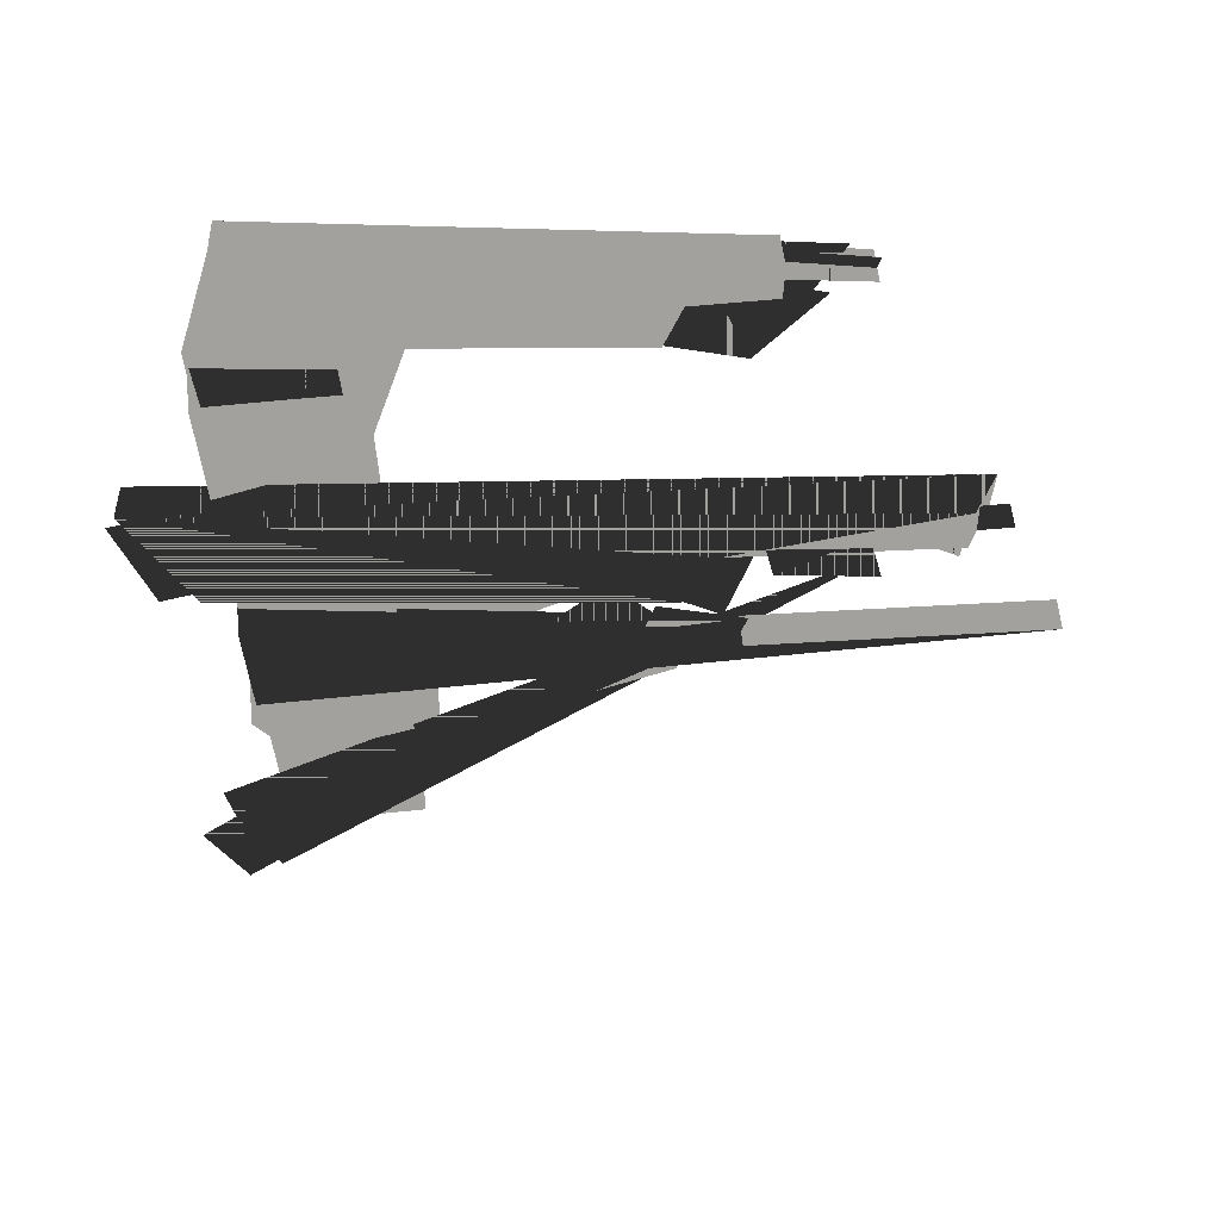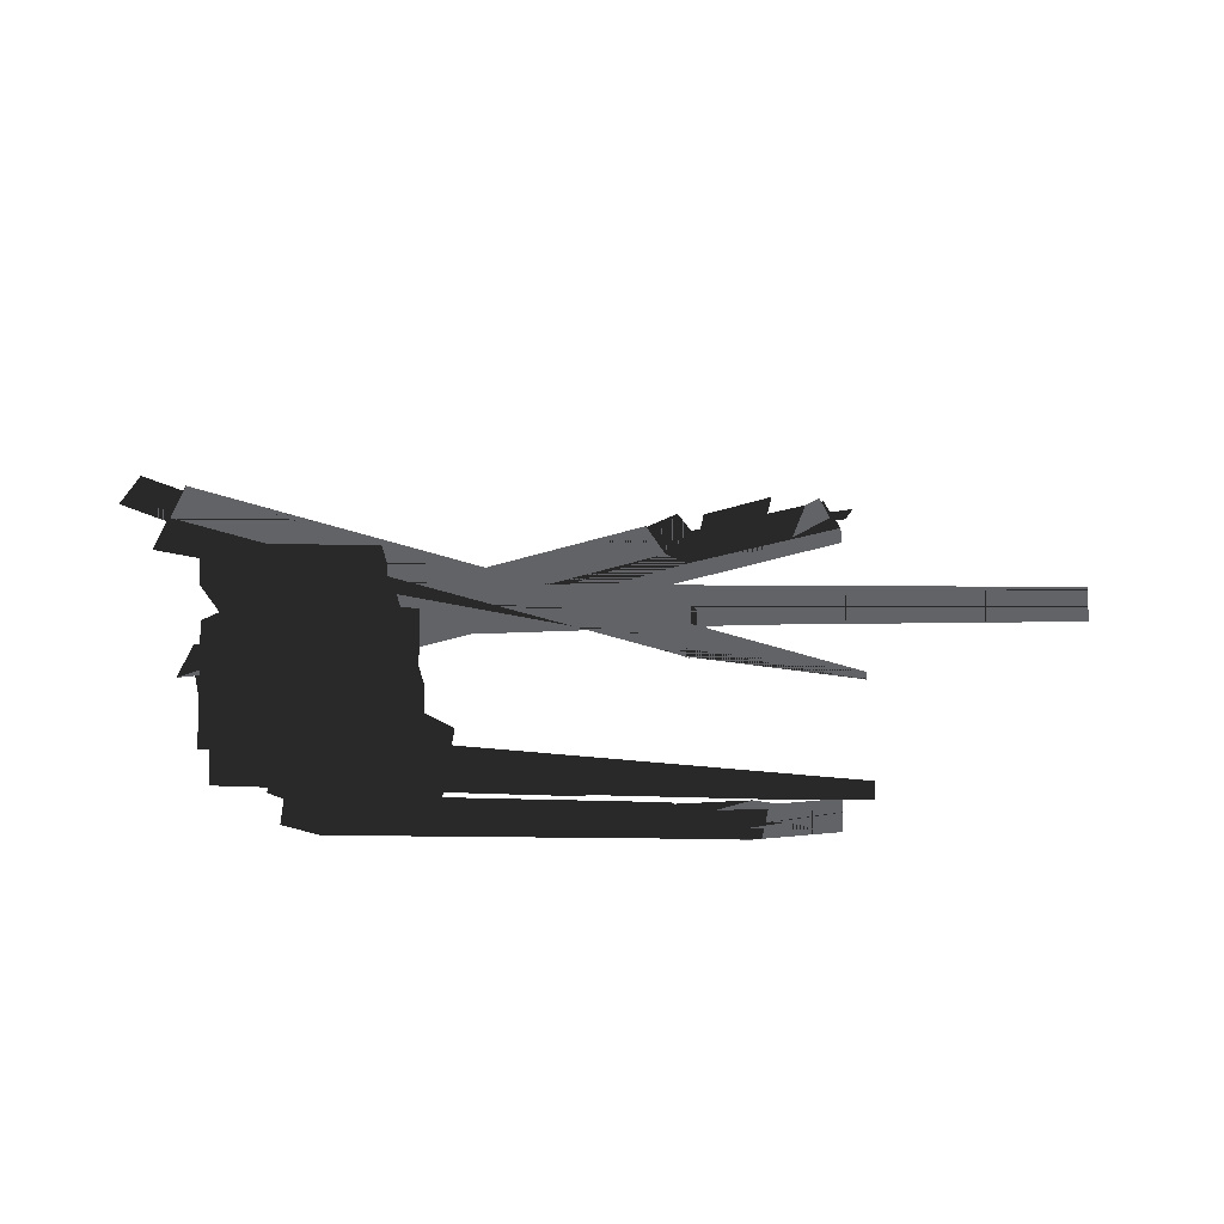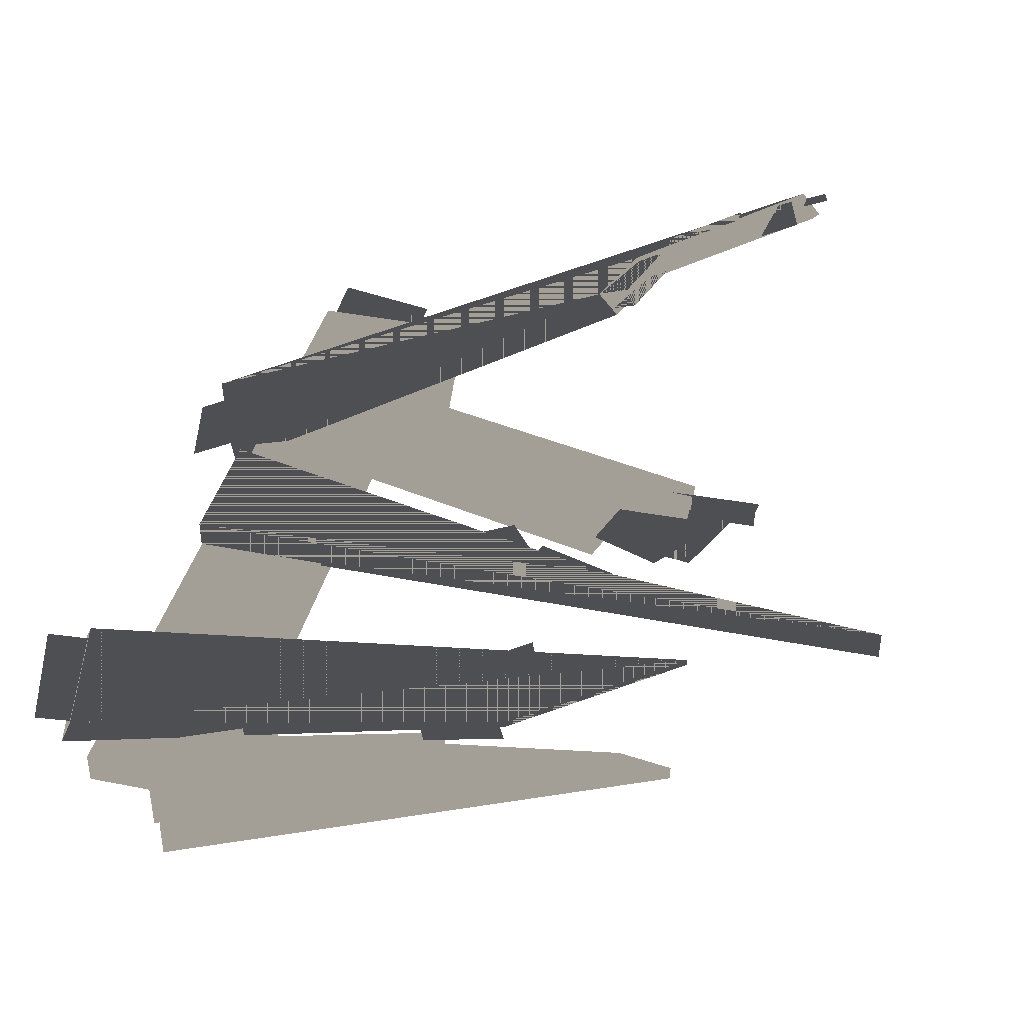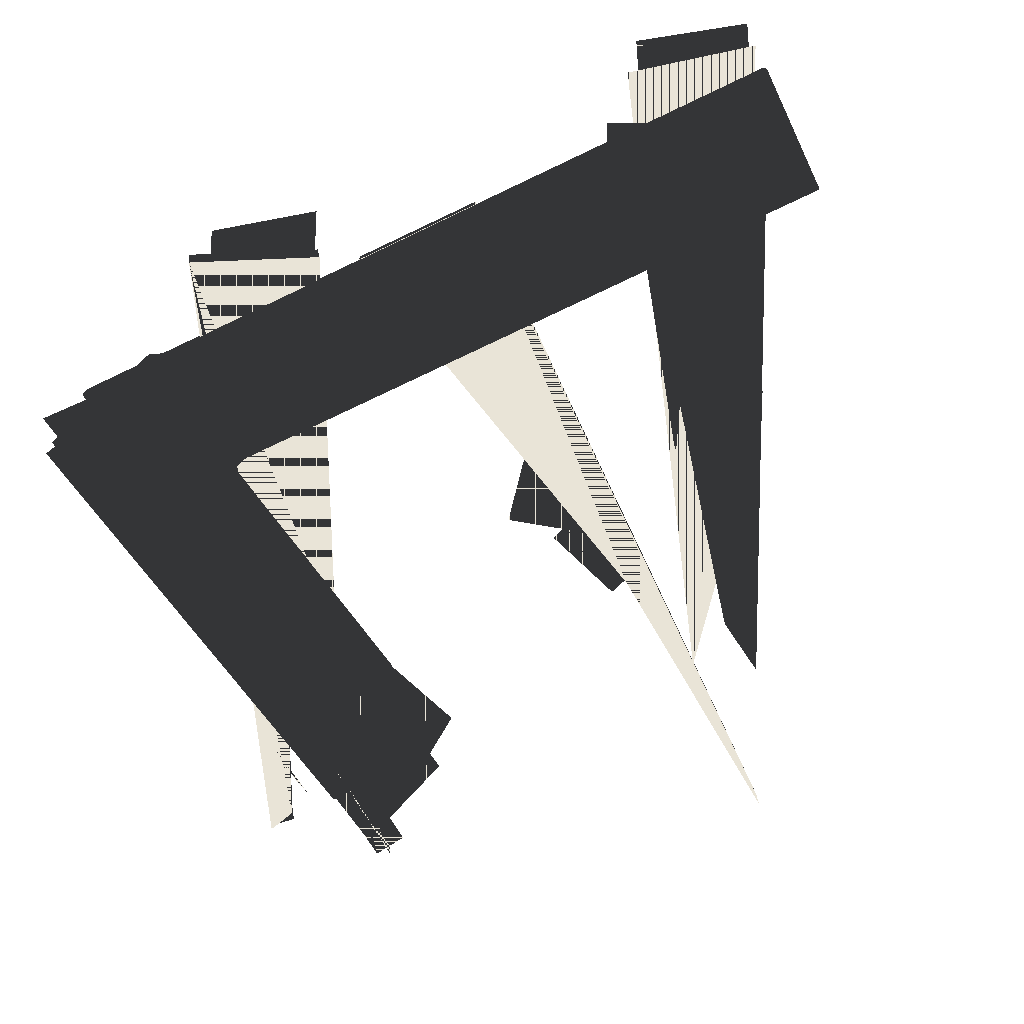
<metadata>
{"format":"obj","ext":"obj","renderer":"f3d","projection":"perspective","resolution":1024,"background":"white","views":[{"elev":62.5,"azim":-6.0,"up":"+Y"},{"elev":-9.2,"azim":-1.6,"up":"+Z"},{"elev":39.7,"azim":13.8,"up":"+Z"},{"elev":-76.6,"azim":-64.7,"up":"+Z"}]}
</metadata>
<code>
v -0.1536 -0.1282 0.0001402
v -0.1517 -0.1286 0.01526
v -0.3414 -0.08799 0.007406
v -0.3396 -0.08839 0.02252
v -0.05405 -0.005196 0.1733
v -0.06353 -0.008387 0.1872
v -0.1383 -0.04707 0.1461
v -0.148 -0.04966 0.16
v -0.1516 -0.08527 0.144
v -0.1615 -0.08746 0.1577
v -0.2616 -0.3766 0.01636
v -0.3222 -0.4049 0.01636
v -0.2899 -0.3158 0.01636
v -0.3505 -0.3441 0.01636
v -0.3515 -0.1808 0.07398
v -0.3545 -0.1797 0.08889
v -0.3784 -0.1201 0.06424
v -0.3814 -0.119 0.07915
v -0.3505 -0.3441 0.06822
v -0.3222 -0.4049 0.06822
v -0.2899 -0.3158 0.06822
v -0.2616 -0.3766 0.06822
v -0.1026 -0.07213 0.01795
v -0.1031 -0.07203 0.002802
v -0.3251 -0.02291 0.02252
v -0.3269 -0.0225 0.007406
v -0.1031 -0.07203 0.002802
v -0.1057 -0.09922 0.0001402
v -0.3269 -0.0225 0.007406
v -0.1446 -0.0988 0.0001402
v -0.3342 -0.05524 0.007406
v -0.1536 -0.1282 0.0001402
v -0.3414 -0.08799 0.007406
v -0.3269 -0.0225 0.007406
v -0.3251 -0.02291 0.02252
v -0.3342 -0.05524 0.007406
v -0.3323 -0.05565 0.02252
v -0.3414 -0.08799 0.007406
v -0.3396 -0.08839 0.02252
v -0.341 -0.2646 0.08206
v -0.341 -0.1976 0.08206
v -0.341 -0.2646 0.09729
v -0.341 -0.1976 0.09729
v -0.07454 -0.2971 0.001401
v -0.3168 -0.4101 0.001401
v -0.07454 -0.2971 0.009122
v -0.3168 -0.4101 0.01663
v -0.2171 -0.3193 0.01663
v -0.2176 -0.3195 0.001401
v -0.1029 -0.2926 0.009122
v -0.1029 -0.2926 0.001401
v -0.3168 -0.4101 0.001401
v -0.3451 -0.3493 0.001401
v -0.3168 -0.4101 0.01663
v -0.3451 -0.3493 0.01663
v -0.3505 -0.3441 0.06822
v -0.3222 -0.4049 0.06822
v -0.3505 -0.3441 0.01636
v -0.3222 -0.4049 0.01636
v -0.1021 -0.09965 0.01526
v -0.1057 -0.09922 0.0001402
v -0.1428 -0.09921 0.01526
v -0.1446 -0.0988 0.0001402
v -0.1536 -0.1282 0.0001402
v -0.1517 -0.1286 0.01526
v -0.1446 -0.0988 0.0001402
v -0.1428 -0.09921 0.01526
v -0.3519 -0.43 0.09313
v -0.3675 -0.3648 0.09313
v -0.3466 -0.4287 0.1056
v -0.3622 -0.3635 0.1056
v -0.3407 -0.4285 0.06843
v -0.2736 -0.4285 0.06843
v -0.3407 -0.03756 0.06843
v -0.2736 -0.03756 0.06843
v -0.2736 -0.03756 0.08366
v -0.2736 -0.4285 0.08366
v -0.3407 -0.03756 0.08366
v -0.3407 -0.4285 0.08366
v -0.2736 -0.03756 0.06843
v -0.2736 -0.4285 0.06843
v -0.2736 -0.03756 0.08366
v -0.2736 -0.4285 0.08366
v -0.3407 -0.03756 0.06843
v -0.2736 -0.03756 0.06843
v -0.3407 -0.03756 0.08366
v -0.2736 -0.03756 0.08366
v -0.3407 -0.4285 0.06843
v -0.3407 -0.03756 0.06843
v -0.3407 -0.4285 0.08366
v -0.3407 -0.03756 0.08366
v -0.2736 -0.4285 0.06843
v -0.3407 -0.4285 0.06843
v -0.2736 -0.4285 0.08366
v -0.3407 -0.4285 0.08366
v -0.3294 -0.02418 0.01991
v -0.3482 -0.08849 0.02305
v -0.2662 -0.04317 0.009345
v -0.285 -0.1075 0.01248
v -0.2764 -0.1075 0.06363
v -0.3397 -0.08849 0.07419
v -0.2576 -0.04317 0.06049
v -0.3209 -0.02418 0.07105
v -0.285 -0.1075 0.01248
v -0.3482 -0.08849 0.02305
v -0.2764 -0.1075 0.06363
v -0.3397 -0.08849 0.07419
v -0.2662 -0.04317 0.009345
v -0.285 -0.1075 0.01248
v -0.2576 -0.04317 0.06049
v -0.2764 -0.1075 0.06363
v -0.3294 -0.02418 0.01991
v -0.2662 -0.04317 0.009345
v -0.3209 -0.02418 0.07105
v -0.2576 -0.04317 0.06049
v -0.3482 -0.08849 0.02305
v -0.3294 -0.02418 0.01991
v -0.3397 -0.08849 0.07419
v -0.3209 -0.02418 0.07105
v -0.3505 -0.3441 0.01636
v -0.2899 -0.3158 0.01636
v -0.3505 -0.3441 0.06822
v -0.2899 -0.3158 0.06822
v -0.1226 -0.2511 0.09729
v -0.1226 -0.2511 0.08206
v 0.02373 -0.2646 0.09729
v 0.02373 -0.2646 0.08206
v -0.2616 -0.3766 0.01636
v -0.3222 -0.4049 0.01636
v -0.2616 -0.3766 0.06822
v -0.3222 -0.4049 0.06822
v -0.2899 -0.3158 0.01636
v -0.2616 -0.3766 0.01636
v -0.2899 -0.3158 0.06822
v -0.2616 -0.3766 0.06822
v -0.05176 0.008789 0.1681
v -0.05405 -0.005196 0.1733
v -0.06169 0.006604 0.1819
v -0.06353 -0.008387 0.1872
v -0.1954 -0.3072 0.001401
v -0.2176 -0.3195 0.001401
v -0.1946 -0.307 0.01663
v -0.2171 -0.3193 0.01663
v -0.07454 -0.2971 0.001401
v -0.07454 -0.2971 0.009122
v -0.1029 -0.2926 0.001401
v -0.1029 -0.2926 0.009122
v -0.1946 -0.307 0.01663
v -0.3451 -0.3493 0.01663
v -0.1954 -0.3072 0.001401
v -0.3451 -0.3493 0.001401
v -0.1954 -0.3072 0.001401
v -0.3451 -0.3493 0.001401
v -0.2176 -0.3195 0.001401
v -0.3168 -0.4101 0.001401
v -0.07454 -0.2971 0.001401
v -0.1029 -0.2926 0.001401
v -0.3396 -0.08839 0.02252
v -0.1517 -0.1286 0.01526
v -0.3323 -0.05565 0.02252
v -0.1428 -0.09921 0.01526
v -0.3251 -0.02291 0.02252
v -0.1026 -0.07213 0.01795
v -0.1021 -0.09965 0.01526
v -0.1946 -0.307 0.01663
v -0.3451 -0.3493 0.01663
v -0.2171 -0.3193 0.01663
v -0.3168 -0.4101 0.01663
v -0.07454 -0.2971 0.009122
v -0.1029 -0.2926 0.009122
v -0.1057 -0.09922 0.0001402
v -0.1021 -0.09965 0.01526
v -0.1031 -0.07203 0.002802
v -0.1031 -0.07203 0.002802
v -0.1026 -0.07213 0.01795
v -0.1021 -0.09965 0.01526
v -0.06353 -0.008387 0.1872
v -0.148 -0.04966 0.16
v -0.06169 0.006604 0.1819
v -0.341 -0.1976 0.09729
v -0.341 -0.2646 0.09729
v -0.1226 -0.2511 0.09729
v 0.02373 -0.2646 0.09729
v -0.341 -0.1976 0.09729
v -0.1226 -0.2511 0.09729
v -0.341 -0.2646 0.09729
v 0.02373 -0.2646 0.09729
v -0.1383 -0.04707 0.1461
v -0.1516 -0.08527 0.144
v -0.3784 -0.1201 0.06424
v -0.3515 -0.1808 0.07398
v -0.1383 -0.04707 0.1461
v -0.3784 -0.1201 0.06424
v -0.1516 -0.08527 0.144
v -0.3515 -0.1808 0.07398
v 0.02373 -0.2646 0.08206
v -0.341 -0.2646 0.08206
v -0.1226 -0.2511 0.08206
v -0.341 -0.1976 0.08206
v 0.02373 -0.2646 0.08206
v -0.1226 -0.2511 0.08206
v -0.341 -0.2646 0.08206
v -0.341 -0.1976 0.08206
v -0.05176 0.008789 0.1681
v -0.05405 -0.005196 0.1733
v -0.3784 -0.1201 0.06424
v -0.1383 -0.04707 0.1461
v -0.05176 0.008789 0.1681
v -0.3784 -0.1201 0.06424
v -0.05405 -0.005196 0.1733
v -0.1383 -0.04707 0.1461
v -0.3784 -0.1201 0.06424
v -0.3814 -0.119 0.07915
v -0.05176 0.008789 0.1681
v -0.06169 0.006604 0.1819
v -0.3784 -0.1201 0.06424
v -0.05176 0.008789 0.1681
v -0.3814 -0.119 0.07915
v -0.06169 0.006604 0.1819
v -0.07368 -0.2663 0.05941
v -0.1554 -0.3334 0.05941
v -0.07368 -0.2663 0.05599
v -0.1554 -0.3334 0.05599
v -0.07368 -0.2663 0.05941
v -0.07368 -0.2663 0.05599
v -0.1554 -0.3334 0.05941
v -0.1554 -0.3334 0.05599
v -0.148 -0.04966 0.16
v -0.3814 -0.119 0.07915
v -0.1615 -0.08746 0.1577
v -0.3545 -0.1797 0.08889
v -0.148 -0.04966 0.16
v -0.1615 -0.08746 0.1577
v -0.3814 -0.119 0.07915
v -0.3545 -0.1797 0.08889
v -0.07368 -0.2663 0.05941
v -0.07368 -0.2663 0.05599
v -0.3622 -0.3635 0.1056
v -0.3675 -0.3648 0.09313
v -0.07368 -0.2663 0.05941
v -0.3622 -0.3635 0.1056
v -0.07368 -0.2663 0.05599
v -0.3675 -0.3648 0.09313
v -0.3466 -0.4287 0.1056
v -0.3519 -0.43 0.09313
v -0.1554 -0.3334 0.05941
v -0.1554 -0.3334 0.05599
v -0.3466 -0.4287 0.1056
v -0.1554 -0.3334 0.05941
v -0.3519 -0.43 0.09313
v -0.1554 -0.3334 0.05599
v -0.3622 -0.3635 0.1056
v -0.3466 -0.4287 0.1056
v -0.07368 -0.2663 0.05941
v -0.1554 -0.3334 0.05941
v -0.3622 -0.3635 0.1056
v -0.07368 -0.2663 0.05941
v -0.3466 -0.4287 0.1056
v -0.1554 -0.3334 0.05941
v -0.1554 -0.3334 0.05599
v -0.3519 -0.43 0.09313
v -0.07368 -0.2663 0.05599
v -0.3675 -0.3648 0.09313
v -0.1554 -0.3334 0.05599
v -0.07368 -0.2663 0.05599
v -0.3519 -0.43 0.09313
v -0.3675 -0.3648 0.09313
v -0.1226 -0.2511 0.09729
v -0.1226 -0.2511 0.08206
v -0.341 -0.1976 0.09729
v -0.341 -0.1976 0.08206
v -0.1226 -0.2511 0.09729
v -0.341 -0.1976 0.09729
v -0.1226 -0.2511 0.08206
v -0.341 -0.1976 0.08206
v -0.341 -0.2646 0.09729
v -0.341 -0.2646 0.08206
v 0.02373 -0.2646 0.09729
v 0.02373 -0.2646 0.08206
v -0.341 -0.2646 0.09729
v 0.02373 -0.2646 0.09729
v -0.341 -0.2646 0.08206
v 0.02373 -0.2646 0.08206
v -0.1516 -0.08527 0.144
v -0.1615 -0.08746 0.1577
v -0.3515 -0.1808 0.07398
v -0.3545 -0.1797 0.08889
v -0.1516 -0.08527 0.144
v -0.3515 -0.1808 0.07398
v -0.1615 -0.08746 0.1577
v -0.3545 -0.1797 0.08889
v -0.1785 -0.2639 0.0883
v -0.1553 -0.2446 0.08505
v -0.21 -0.2324 0.08737
v -0.1811 -0.2083 0.08289
v -0.1785 -0.2639 0.0883
v -0.21 -0.2324 0.08737
v -0.1553 -0.2446 0.08505
v -0.1811 -0.2083 0.08289
v -0.1437 -0.306 0.0703
v -0.15 -0.2969 0.08288
v -0.1857 -0.335 0.06483
v -0.1942 -0.3276 0.0772
v -0.1437 -0.306 0.0703
v -0.1857 -0.335 0.06483
v -0.15 -0.2969 0.08288
v -0.1942 -0.3276 0.0772
v -0.1561 -0.1267 0.0143
v -0.1134 -0.1439 0.01498
v -0.1352 -0.07712 0.01361
v -0.08223 -0.09854 0.01512
v -0.1561 -0.1267 0.0143
v -0.1352 -0.07712 0.01361
v -0.1134 -0.1439 0.01498
v -0.08223 -0.09854 0.01512
v -0.06536 -0.09285 0.01385
v -0.06278 -0.07631 0.01493
v -0.1161 -0.08867 0.007133
v -0.1163 -0.07193 0.00799
v -0.06536 -0.09285 0.01385
v -0.1161 -0.08867 0.007133
v -0.06278 -0.07631 0.01493
v -0.1163 -0.07193 0.00799
v -0.06396 -0.08475 0.004741
v -0.06391 -0.0841 0.0215
v -0.115 -0.08061 0.0005756
v -0.1177 -0.07987 0.0171
v -0.06396 -0.08475 0.004741
v -0.115 -0.08061 0.0005756
v -0.06391 -0.0841 0.0215
v -0.1177 -0.07987 0.0171
v -0.2815 -0.06529 0.08162
v -0.2828 -0.01932 0.08218
v -0.3353 -0.06601 0.0812
v -0.3368 -0.008846 0.08255
v -0.2815 -0.06529 0.08162
v -0.3353 -0.06601 0.0812
v -0.2828 -0.01932 0.08218
v -0.3368 -0.008846 0.08255
v -0.1544 -0.3405 0.05431
v -0.1614 -0.3302 0.06198
v -0.1911 -0.3594 0.06363
v -0.1967 -0.3512 0.06991
v -0.1544 -0.3405 0.05431
v -0.1911 -0.3594 0.06363
v -0.1614 -0.3302 0.06198
v -0.1967 -0.3512 0.06991
v -0.04686 -0.001836 0.1843
v -0.04968 0.01025 0.1812
v -0.08269 -0.01564 0.1765
v -0.08749 -0.004292 0.173
v -0.04686 -0.001836 0.1843
v -0.08269 -0.01564 0.1765
v -0.04968 0.01025 0.1812
v -0.08749 -0.004292 0.173
v -0.0612 -0.01863 0.1762
v -0.06624 -0.01335 0.1879
v -0.09824 -0.01868 0.1563
v -0.1053 -0.01351 0.1669
v -0.0612 -0.01863 0.1762
v -0.09824 -0.01868 0.1563
v -0.06624 -0.01335 0.1879
v -0.1053 -0.01351 0.1669
v -0.1734 -0.08471 0.1524
v -0.1456 -0.08853 0.164
v -0.1696 -0.04059 0.1477
v -0.1348 -0.04539 0.1616
v -0.1734 -0.08471 0.1524
v -0.1696 -0.04059 0.1477
v -0.1456 -0.08853 0.164
v -0.1348 -0.04539 0.1616
v -0.1238 -0.2559 0.09027
v -0.1195 -0.2415 0.08865
v -0.1664 -0.2437 0.08873
v -0.1611 -0.2257 0.08649
v -0.1238 -0.2559 0.09027
v -0.1664 -0.2437 0.08873
v -0.1195 -0.2415 0.08865
v -0.1611 -0.2257 0.08649
v -0.3438 -0.362 0.09827
v -0.3794 -0.376 0.1092
v -0.3184 -0.4144 0.09558
v -0.3629 -0.4319 0.1086
v -0.3438 -0.362 0.09827
v -0.3184 -0.4144 0.09558
v -0.3794 -0.376 0.1092
v -0.3629 -0.4319 0.1086
v -0.1407 -0.1207 0.005251
v -0.09537 -0.1285 0.005936
v -0.1308 -0.06781 0.004564
v -0.07442 -0.07757 0.006071
v -0.1407 -0.1207 0.005251
v -0.1308 -0.06781 0.004564
v -0.09537 -0.1285 0.005936
v -0.07442 -0.07757 0.006071
v -0.3481 -0.114 0.08093
v -0.3875 -0.1365 0.07343
v -0.3239 -0.1611 0.09012
v -0.3731 -0.189 0.08142
v -0.3481 -0.114 0.08093
v -0.3239 -0.1611 0.09012
v -0.3875 -0.1365 0.07343
v -0.3731 -0.189 0.08142
v -0.09287 -0.02764 0.1854
v -0.09557 -0.02013 0.1731
v -0.1297 -0.04416 0.1724
v -0.1319 -0.03803 0.1626
v -0.09287 -0.02764 0.1854
v -0.1297 -0.04416 0.1724
v -0.09557 -0.02013 0.1731
v -0.1319 -0.03803 0.1626
v -0.1691 -0.08229 0.141
v -0.1413 -0.08611 0.1526
v -0.1653 -0.03817 0.1363
v -0.1305 -0.04296 0.1503
v -0.1691 -0.08229 0.141
v -0.1653 -0.03817 0.1363
v -0.1413 -0.08611 0.1526
v -0.1305 -0.04296 0.1503
v -0.148 -0.04966 0.16
v -0.06169 0.006604 0.1819
v -0.3814 -0.119 0.07915
v -0.3814 -0.119 0.07915
v -0.148 -0.04966 0.16
v -0.06169 0.006604 0.1819
f 1 2 3
f 2 4 3
f 5 6 7
f 6 8 7
f 7 8 9
f 8 10 9
f 11 12 13
f 12 14 13
f 15 16 17
f 16 18 17
f 19 20 21
f 20 22 21
f 23 24 25
f 24 26 25
f 27 28 29
f 28 30 29
f 29 30 31
f 30 32 31
f 31 32 33
f 34 36 35
f 35 36 37
f 36 38 37
f 37 38 39
f 40 42 41
f 41 42 43
f 44 46 45
f 45 46 47
f 48 50 49
f 49 50 51
f 52 54 53
f 53 54 55
f 56 58 57
f 57 58 59
f 60 62 61
f 61 62 63
f 64 66 65
f 65 66 67
f 68 70 69
f 69 70 71
f 72 74 73
f 73 74 75
f 76 78 77
f 77 78 79
f 80 82 81
f 81 82 83
f 84 86 85
f 85 86 87
f 88 90 89
f 89 90 91
f 92 94 93
f 93 94 95
f 96 98 97
f 97 98 99
f 100 102 101
f 101 102 103
f 104 106 105
f 105 106 107
f 108 110 109
f 109 110 111
f 112 114 113
f 113 114 115
f 116 118 117
f 117 118 119
f 120 122 121
f 121 122 123
f 124 126 125
f 125 126 127
f 128 130 129
f 129 130 131
f 132 134 133
f 133 134 135
f 136 138 137
f 137 138 139
f 140 142 141
f 141 142 143
f 144 146 145
f 145 146 147
f 148 150 149
f 149 150 151
f 152 154 153
f 153 154 155
f 155 154 156
f 154 157 156
f 158 159 160
f 159 161 160
f 160 161 162
f 162 161 163
f 161 164 163
f 165 166 167
f 166 168 167
f 168 169 167
f 167 169 170
f 171 173 172
f 174 175 176
f 177 179 178
f 180 181 182
f 181 183 182
f 184 185 186
f 185 187 186
f 188 189 190
f 189 191 190
f 192 193 194
f 193 195 194
f 196 197 198
f 197 199 198
f 200 201 202
f 201 203 202
f 204 205 206
f 205 207 206
f 208 209 210
f 209 211 210
f 212 213 214
f 213 215 214
f 216 217 218
f 217 219 218
f 220 221 222
f 221 223 222
f 224 225 226
f 225 227 226
f 228 229 230
f 229 231 230
f 232 233 234
f 233 235 234
f 236 237 238
f 237 239 238
f 240 241 242
f 241 243 242
f 244 245 246
f 245 247 246
f 248 249 250
f 249 251 250
f 252 253 254
f 253 255 254
f 256 257 258
f 257 259 258
f 260 261 262
f 261 263 262
f 264 265 266
f 265 267 266
f 268 269 270
f 269 271 270
f 272 273 274
f 273 275 274
f 276 277 278
f 277 279 278
f 280 281 282
f 281 283 282
f 284 285 286
f 285 287 286
f 288 289 290
f 289 291 290
f 292 293 294
f 293 295 294
f 296 297 298
f 297 299 298
f 300 301 302
f 301 303 302
f 304 305 306
f 305 307 306
f 308 309 310
f 309 311 310
f 312 313 314
f 313 315 314
f 316 317 318
f 317 319 318
f 320 321 322
f 321 323 322
f 324 325 326
f 325 327 326
f 328 329 330
f 329 331 330
f 332 333 334
f 333 335 334
f 336 337 338
f 337 339 338
f 340 341 342
f 341 343 342
f 344 345 346
f 345 347 346
f 348 349 350
f 349 351 350
f 352 353 354
f 353 355 354
f 356 357 358
f 357 359 358
f 360 361 362
f 361 363 362
f 364 365 366
f 365 367 366
f 368 369 370
f 369 371 370
f 372 373 374
f 373 375 374
f 376 377 378
f 377 379 378
f 380 381 382
f 381 383 382
f 384 385 386
f 385 387 386
f 388 389 390
f 389 391 390
f 392 393 394
f 393 395 394
f 396 397 398
f 397 399 398
f 400 401 402
f 401 403 402
f 404 405 406
f 405 407 406
f 408 409 410
f 409 411 410
f 412 413 414
f 413 415 414
f 416 417 418
f 417 419 418
f 420 421 422
f 423 425 424

</code>
